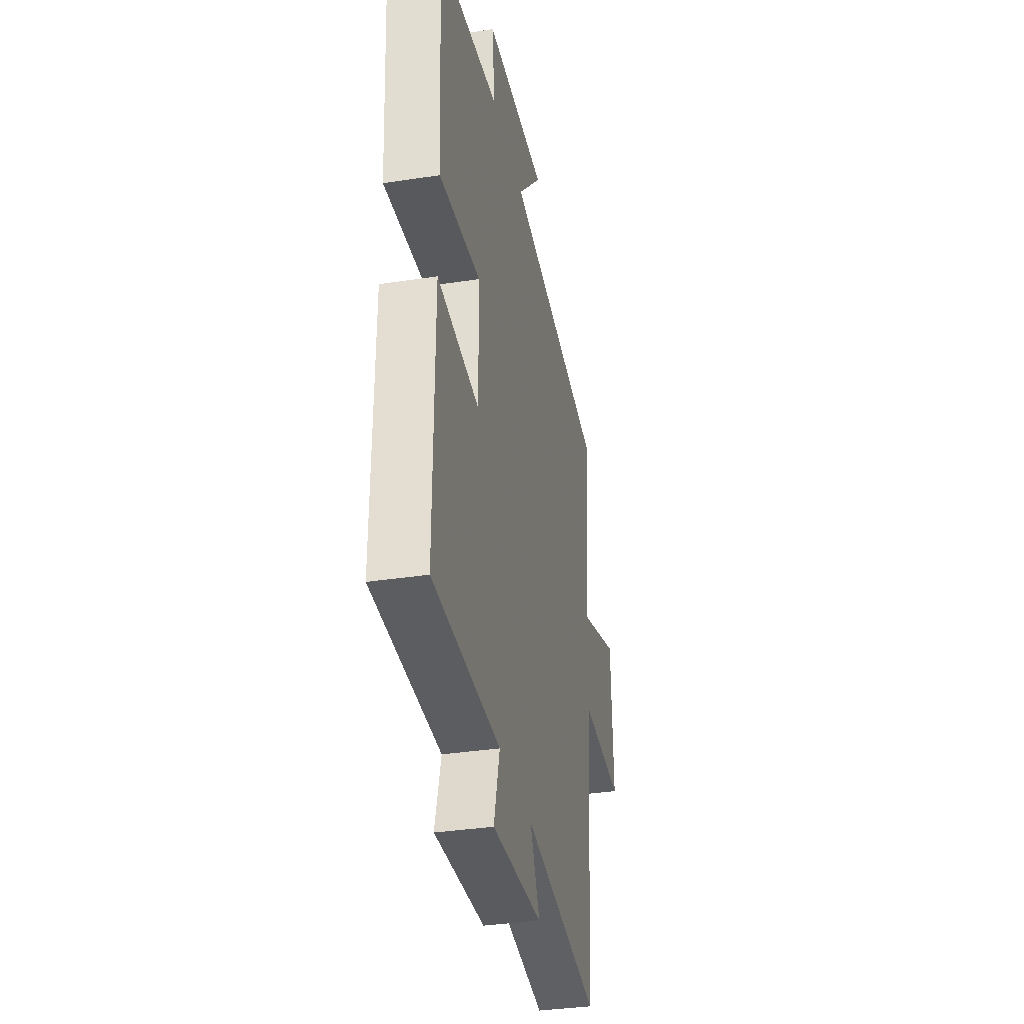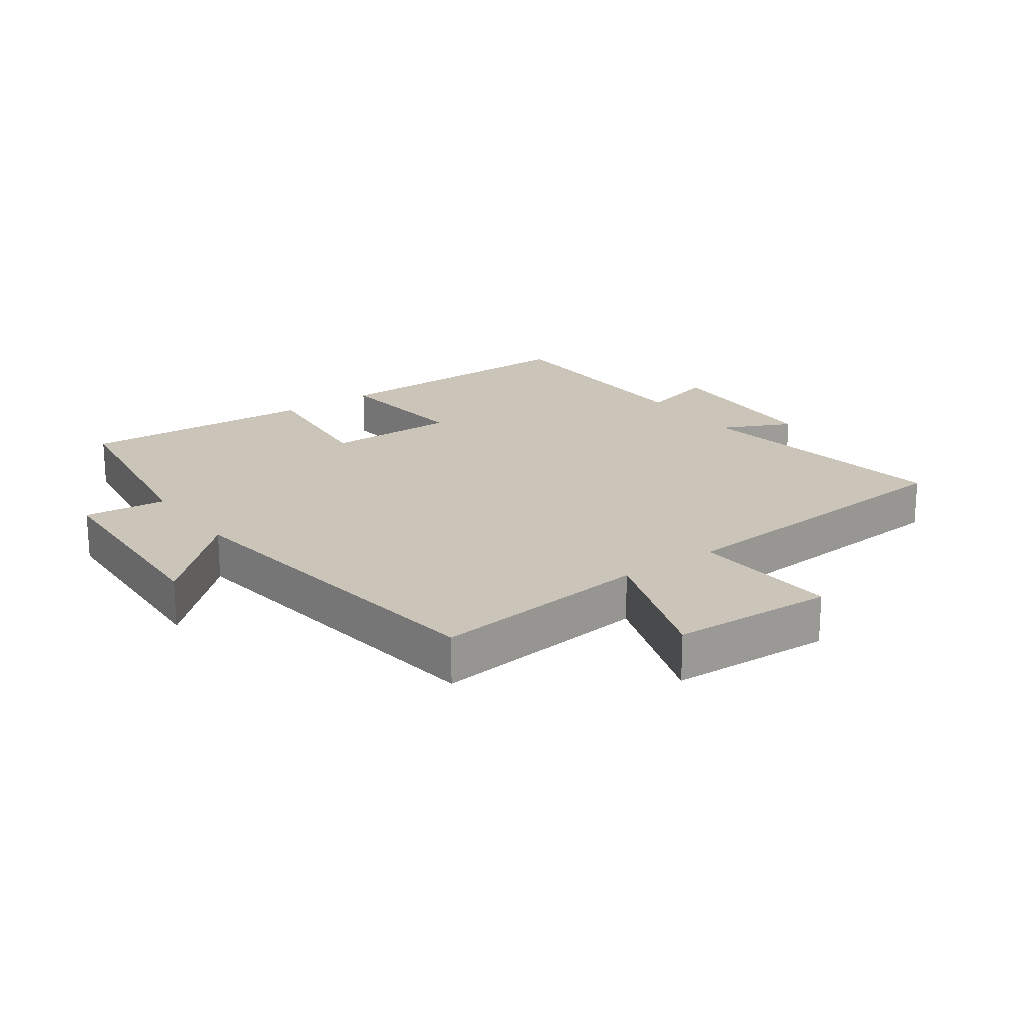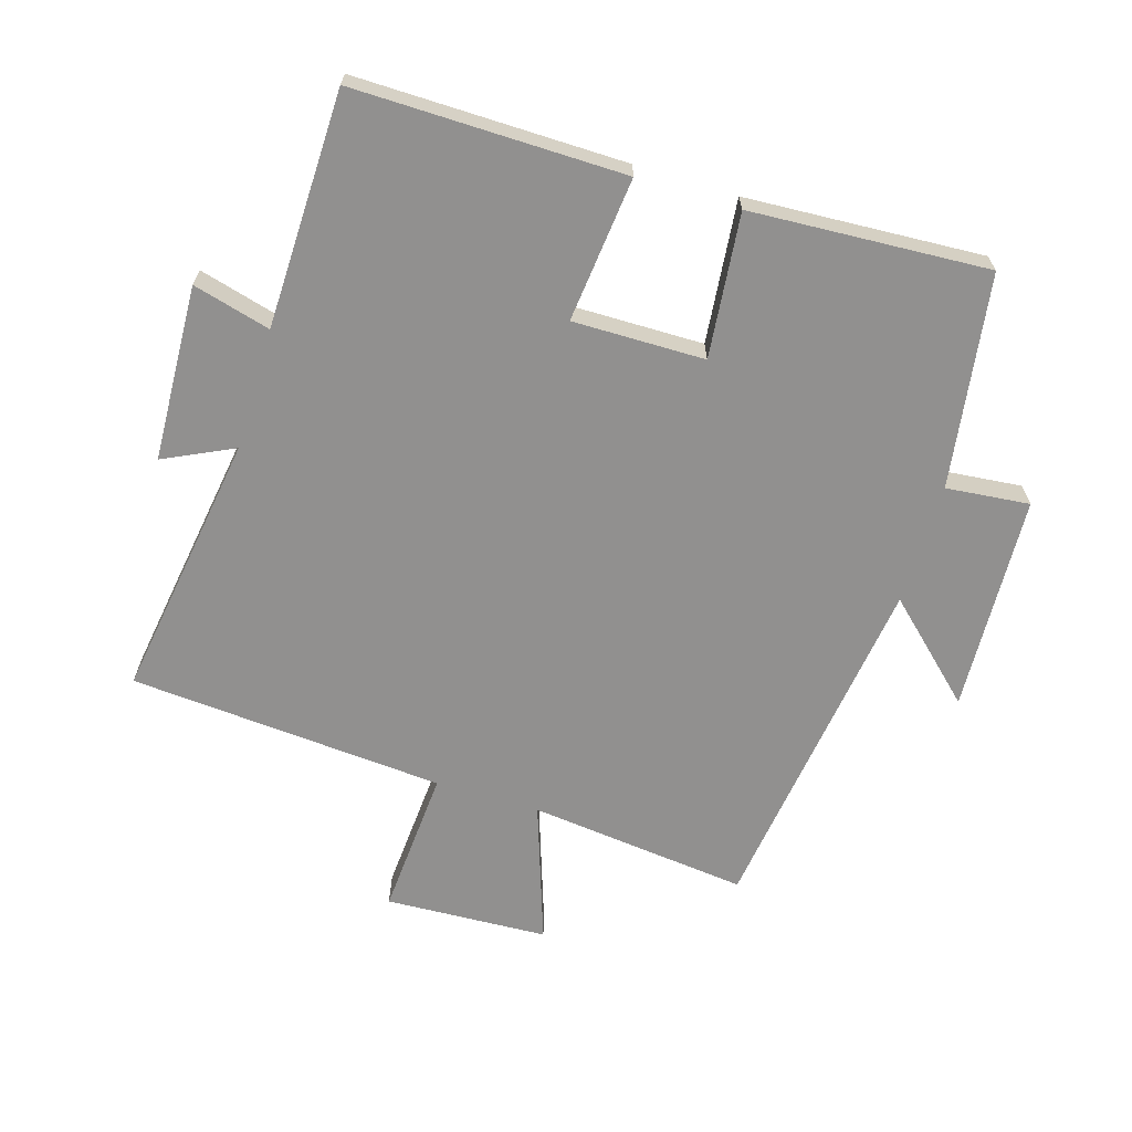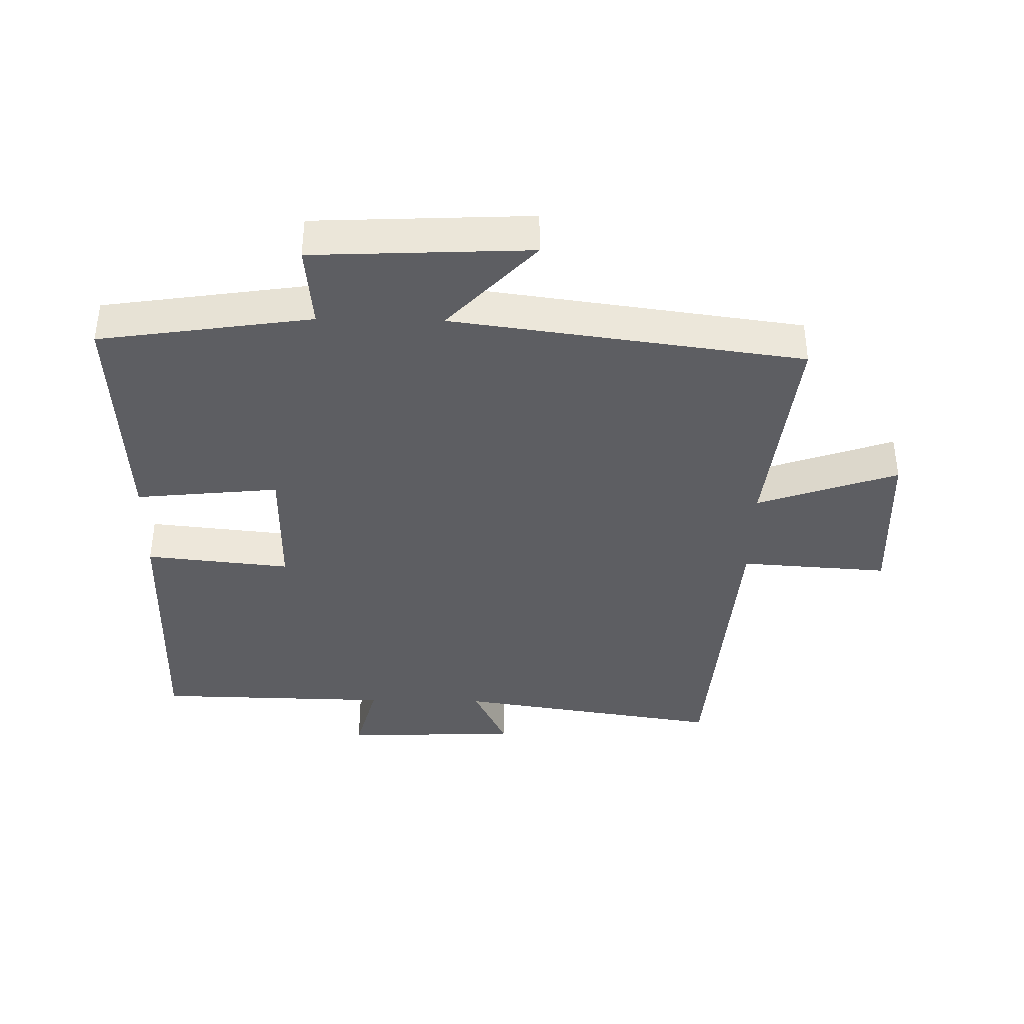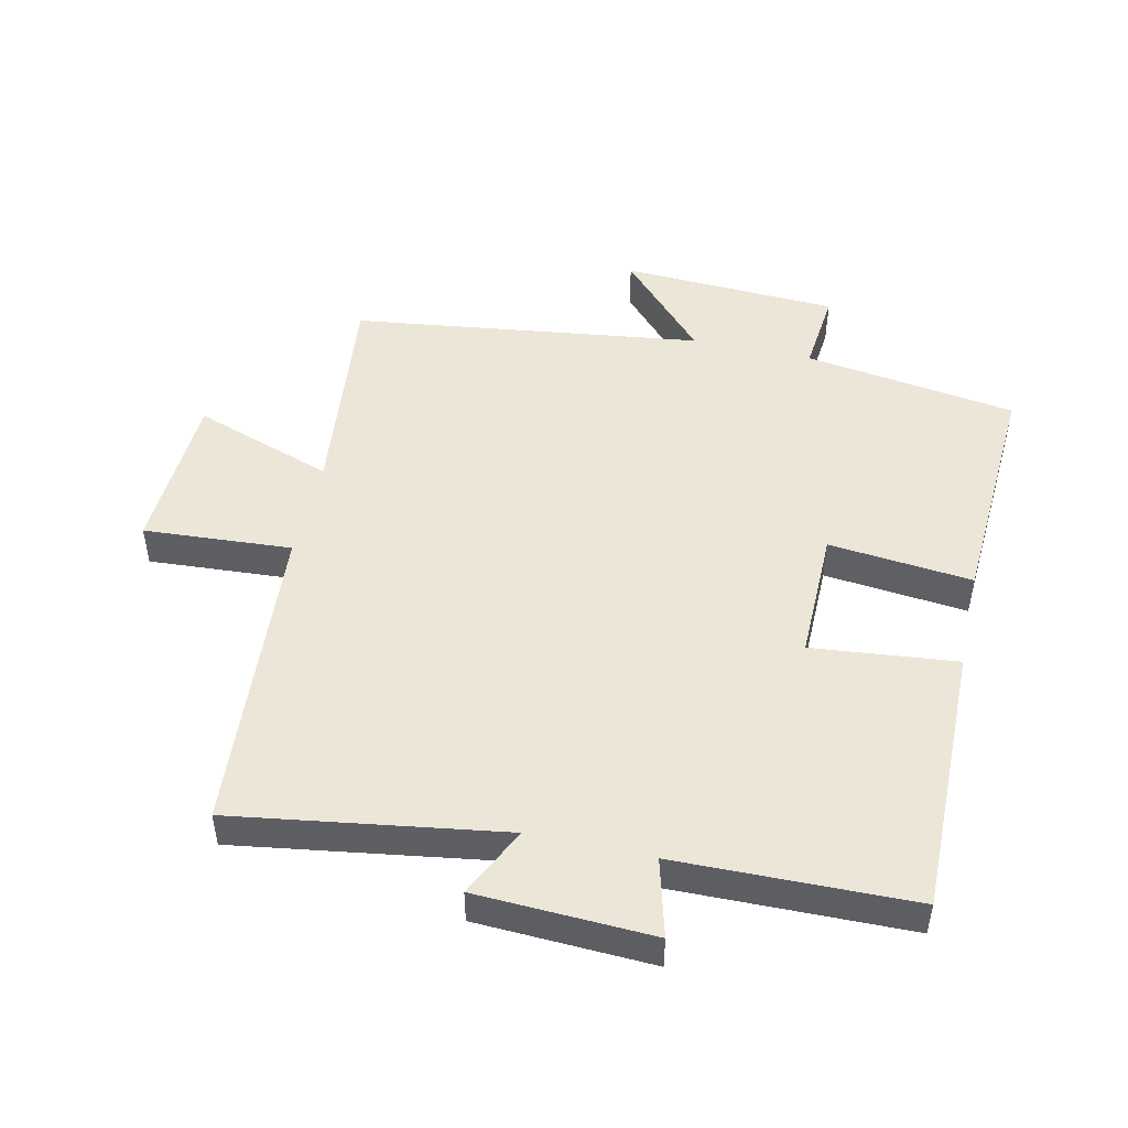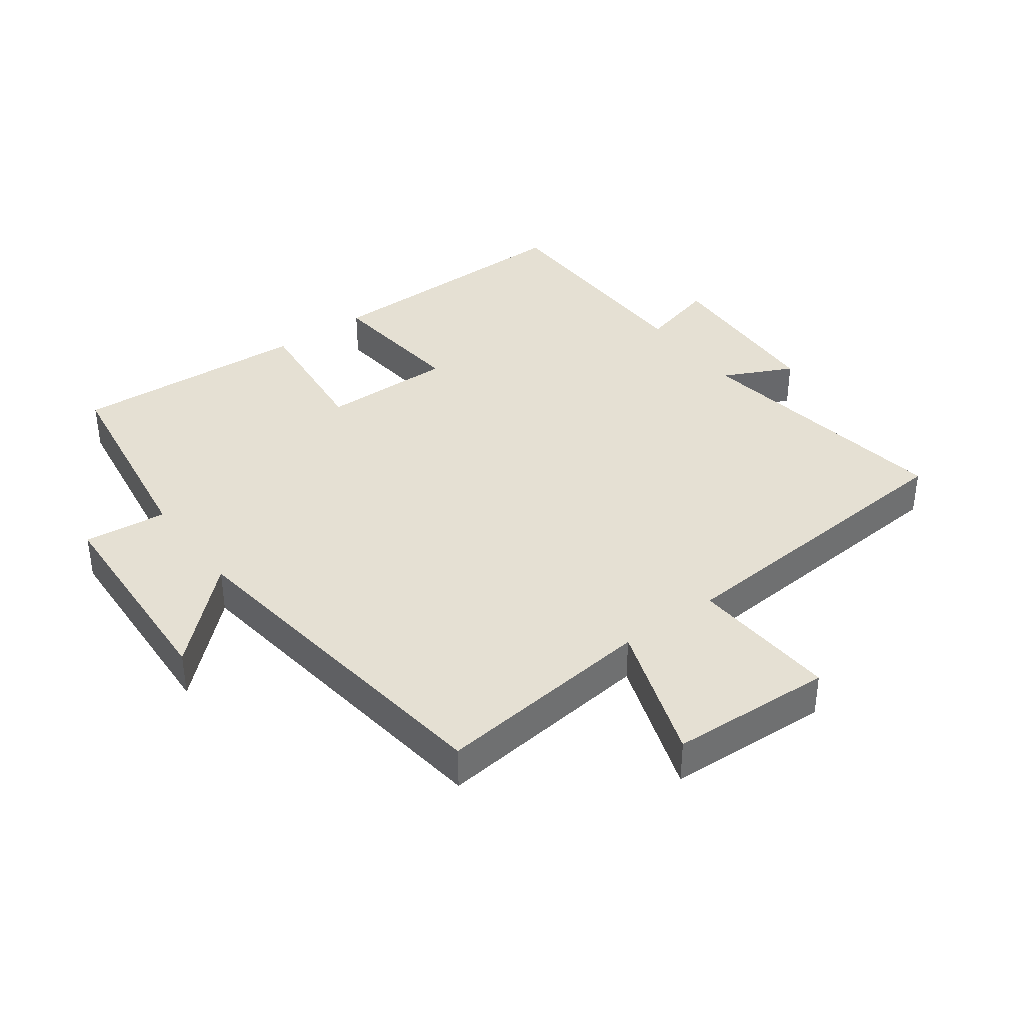
<metadata>
{"format":"obj","ext":"obj","renderer":"f3d","projection":"perspective","resolution":1024,"background":"white","views":[{"elev":-35.1,"azim":-78.5,"up":"+Z"},{"elev":20.3,"azim":54.3,"up":"+Y"},{"elev":-65.7,"azim":-107.0,"up":"+Y"},{"elev":-38.8,"azim":-1.1,"up":"+Y"},{"elev":48.6,"azim":-167.4,"up":"+Y"},{"elev":38.0,"azim":53.6,"up":"+Y"}]}
</metadata>
<code>
v 0.463 0.07 -0.563
v 0.048 0.07 -0.5
v 0.1 0.07 -0.608
v -0.172 0.07 -0.62
v -0.14 0.07 -0.5
v -0.505 0.07 -0.493
v -0.5 0.07 -0.075
v -0.276 0.07 -0.098
v -0.278 0.07 0.106
v -0.5 0.07 0.083
v -0.521 0.07 0.451
v -0.192 0.07 0.5
v -0.205 0.07 0.629
v 0.131 0.07 0.645
v -0.004 0.07 0.5
v 0.538 0.07 0.428
v 0.5 0.07 0.087
v 0.717 0.07 0.162
v 0.729 0.07 -0.09
v 0.5 0.07 -0.075
v 0.463 0 -0.563
v 0.048 0 -0.5
v 0.1 0 -0.608
v -0.172 0 -0.62
v -0.14 0 -0.5
v -0.505 0 -0.493
v -0.5 0 -0.075
v -0.276 0 -0.098
v -0.278 0 0.106
v -0.5 0 0.083
v -0.521 0 0.451
v -0.192 0 0.5
v -0.205 0 0.629
v 0.131 0 0.645
v -0.004 0 0.5
v 0.538 0 0.428
v 0.5 0 0.087
v 0.717 0 0.162
v 0.729 0 -0.09
v 0.5 0 -0.075
f 17 18 19 20
f 17 20 1 2
f 15 16 17 2
f 12 13 14 15
f 11 12 15
f 10 11 15
f 9 10 15
f 8 9 15 2
f 7 8 2
f 6 7 2
f 5 6 2
f 2 3 4 5
f 40 39 38 37
f 22 21 40 37
f 22 37 36 35
f 35 34 33 32
f 35 32 31
f 35 31 30
f 35 30 29
f 22 35 29 28
f 22 28 27
f 22 27 26
f 22 26 25
f 25 24 23 22
f 1 21 22 2
f 2 22 23 3
f 3 23 24 4
f 4 24 25 5
f 5 25 26 6
f 6 26 27 7
f 7 27 28 8
f 8 28 29 9
f 9 29 30 10
f 10 30 31 11
f 11 31 32 12
f 12 32 33 13
f 13 33 34 14
f 14 34 35 15
f 15 35 36 16
f 16 36 37 17
f 17 37 38 18
f 18 38 39 19
f 19 39 40 20
f 20 40 21 1

</code>
